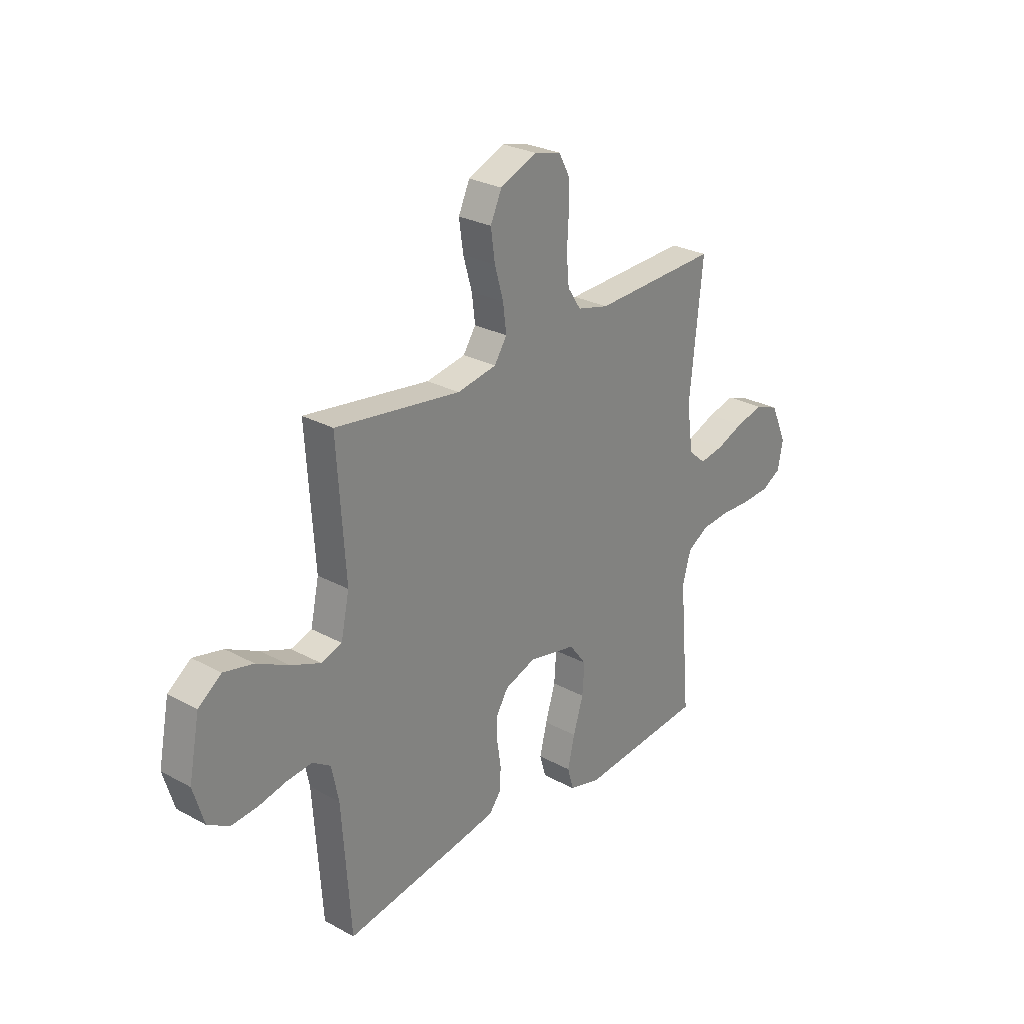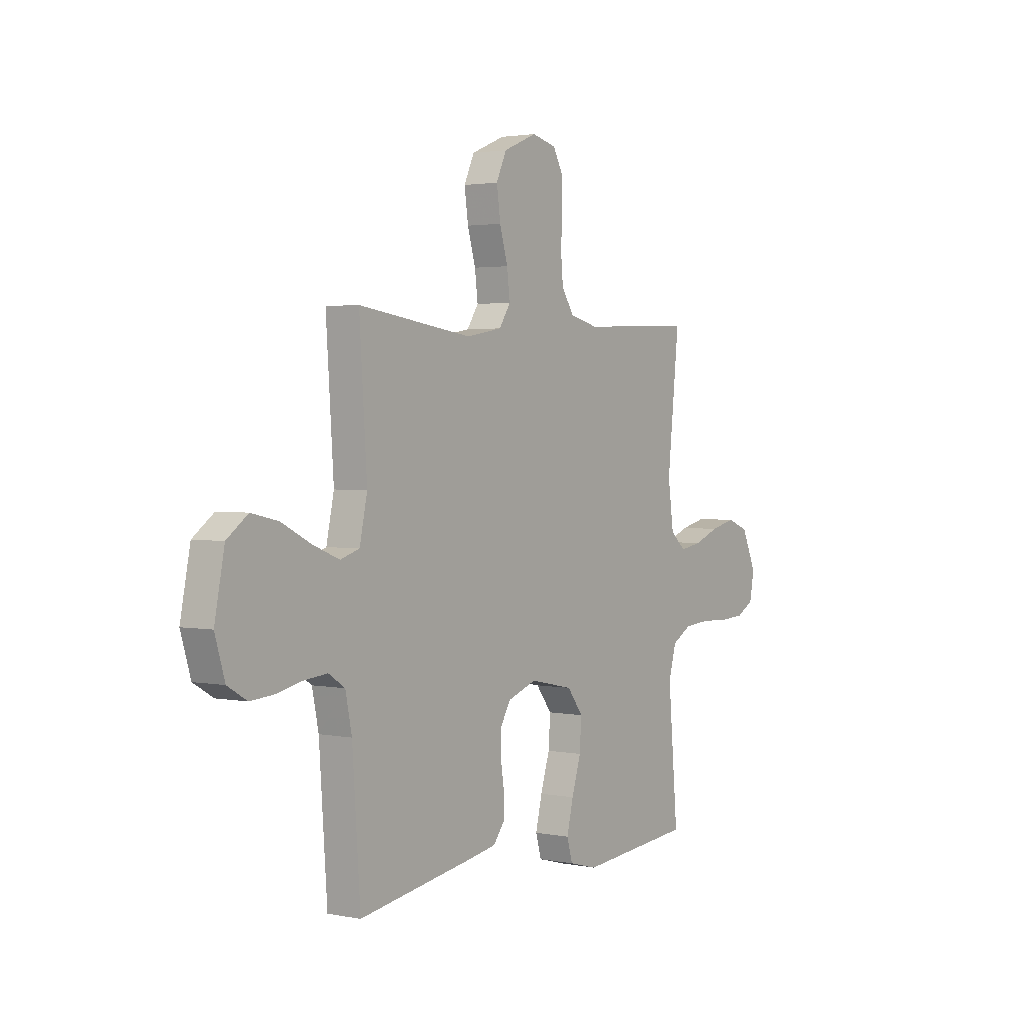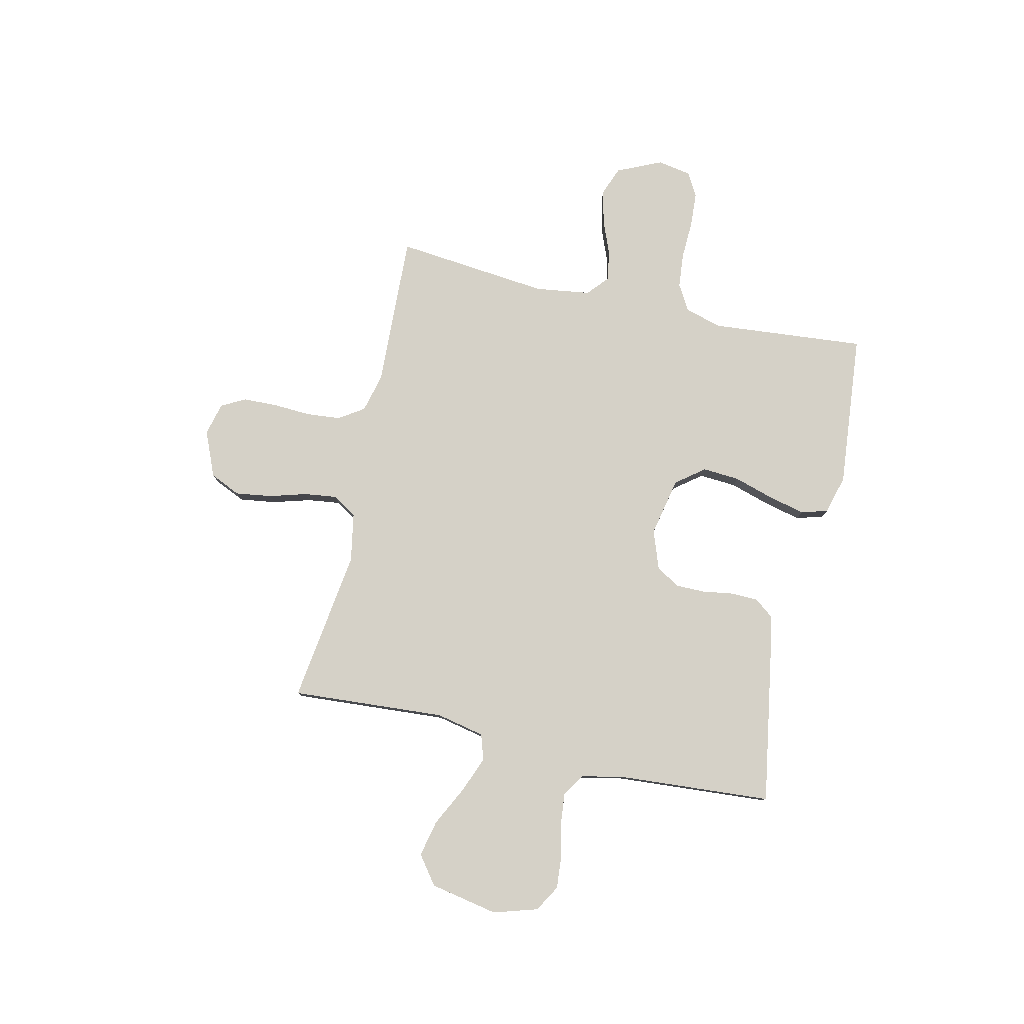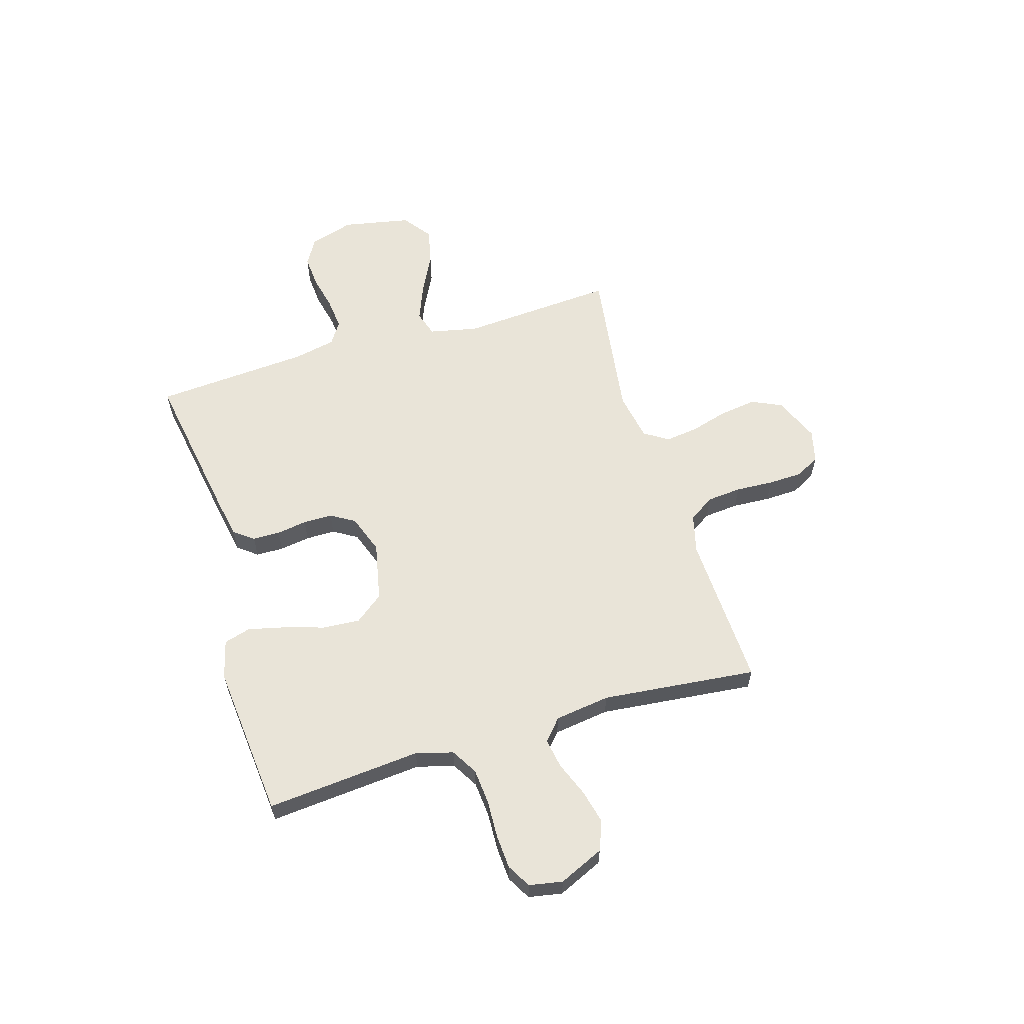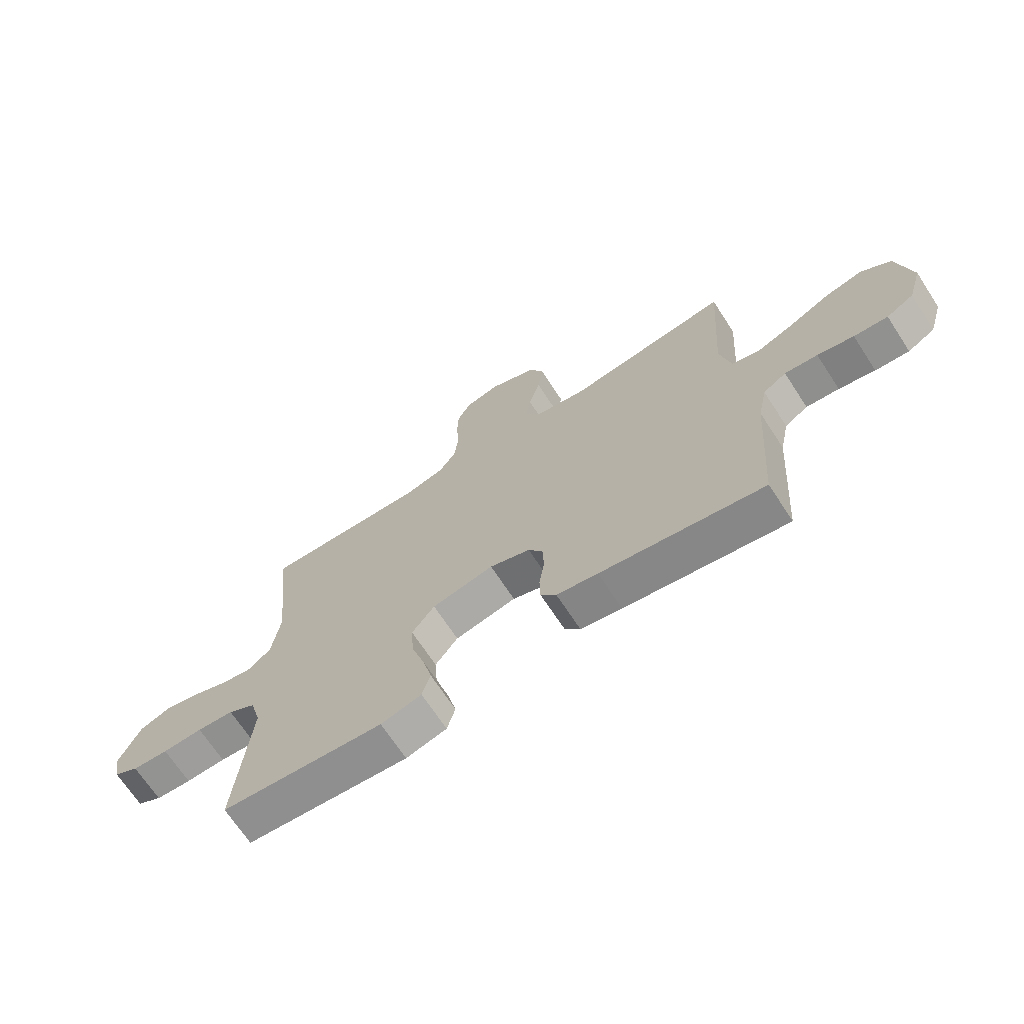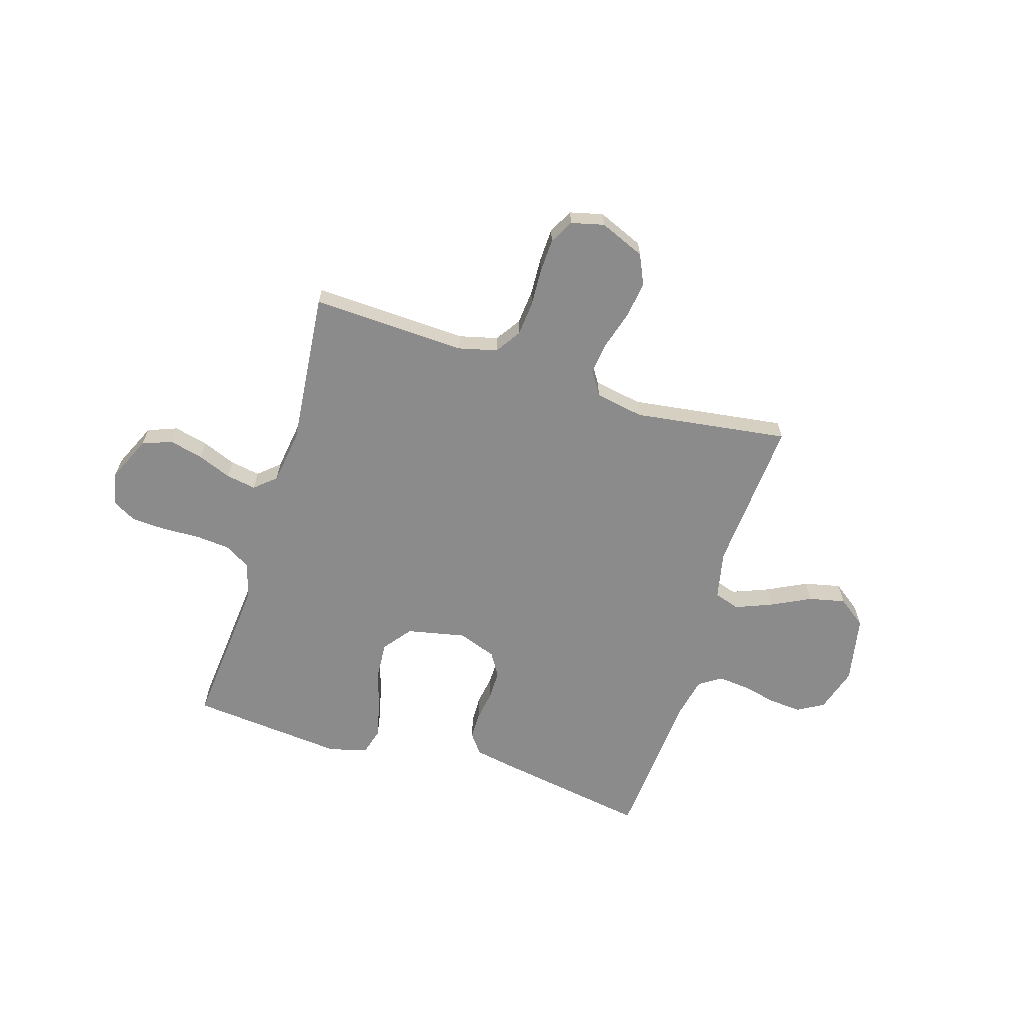
<metadata>
{"format":"obj","ext":"obj","renderer":"f3d","projection":"perspective","resolution":1024,"background":"white","views":[{"elev":27.3,"azim":130.0,"up":"+Z"},{"elev":2.3,"azim":125.0,"up":"+Z"},{"elev":79.7,"azim":102.7,"up":"+Y"},{"elev":60.1,"azim":-106.8,"up":"+Y"},{"elev":-69.0,"azim":33.2,"up":"+Z"},{"elev":-64.0,"azim":-17.3,"up":"+Y"}]}
</metadata>
<code>
v 0.5 0.07 0.5
v 0.48 0.07 0.2
v 0.5 0.07 0.106
v 0.55 0.07 0.09
v 0.62 0.07 0.118
v 0.697 0.07 0.157
v 0.768 0.07 0.173
v 0.823 0.07 0.132
v 0.849 0.07 0
v 0.823 0.07 -0.086
v 0.772 0.07 -0.116
v 0.709 0.07 -0.111
v 0.642 0.07 -0.096
v 0.581 0.07 -0.09
v 0.538 0.07 -0.118
v 0.521 0.07 -0.2
v 0.5 0.07 -0.5
v 0.2 0.07 -0.45
v 0.124 0.07 -0.436
v 0.095 0.07 -0.398
v 0.094 0.07 -0.345
v 0.103 0.07 -0.286
v 0.103 0.07 -0.229
v 0.075 0.07 -0.183
v 0 0.07 -0.156
v -0.114 0.07 -0.18
v -0.156 0.07 -0.235
v -0.151 0.07 -0.307
v -0.127 0.07 -0.385
v -0.11 0.07 -0.456
v -0.125 0.07 -0.508
v -0.2 0.07 -0.528
v -0.5 0.07 -0.5
v -0.474 0.07 -0.2
v -0.494 0.07 -0.128
v -0.545 0.07 -0.098
v -0.613 0.07 -0.092
v -0.687 0.07 -0.095
v -0.753 0.07 -0.091
v -0.799 0.07 -0.065
v -0.811 0.07 0
v -0.772 0.07 0.087
v -0.715 0.07 0.109
v -0.649 0.07 0.093
v -0.583 0.07 0.067
v -0.525 0.07 0.057
v -0.484 0.07 0.093
v -0.469 0.07 0.2
v -0.5 0.07 0.5
v -0.2 0.07 0.488
v -0.125 0.07 0.507
v -0.093 0.07 0.556
v -0.087 0.07 0.623
v -0.091 0.07 0.696
v -0.089 0.07 0.762
v -0.064 0.07 0.809
v 0 0.07 0.825
v 0.088 0.07 0.788
v 0.115 0.07 0.729
v 0.105 0.07 0.658
v 0.084 0.07 0.585
v 0.076 0.07 0.521
v 0.106 0.07 0.475
v 0.2 0.07 0.458
v 0.5 0 0.5
v 0.48 0 0.2
v 0.5 0 0.106
v 0.55 0 0.09
v 0.62 0 0.118
v 0.697 0 0.157
v 0.768 0 0.173
v 0.823 0 0.132
v 0.849 0 0
v 0.823 0 -0.086
v 0.772 0 -0.116
v 0.709 0 -0.111
v 0.642 0 -0.096
v 0.581 0 -0.09
v 0.538 0 -0.118
v 0.521 0 -0.2
v 0.5 0 -0.5
v 0.2 0 -0.45
v 0.124 0 -0.436
v 0.095 0 -0.398
v 0.094 0 -0.345
v 0.103 0 -0.286
v 0.103 0 -0.229
v 0.075 0 -0.183
v 0 0 -0.156
v -0.114 0 -0.18
v -0.156 0 -0.235
v -0.151 0 -0.307
v -0.127 0 -0.385
v -0.11 0 -0.456
v -0.125 0 -0.508
v -0.2 0 -0.528
v -0.5 0 -0.5
v -0.474 0 -0.2
v -0.494 0 -0.128
v -0.545 0 -0.098
v -0.613 0 -0.092
v -0.687 0 -0.095
v -0.753 0 -0.091
v -0.799 0 -0.065
v -0.811 0 0
v -0.772 0 0.087
v -0.715 0 0.109
v -0.649 0 0.093
v -0.583 0 0.067
v -0.525 0 0.057
v -0.484 0 0.093
v -0.469 0 0.2
v -0.5 0 0.5
v -0.2 0 0.488
v -0.125 0 0.507
v -0.093 0 0.556
v -0.087 0 0.623
v -0.091 0 0.696
v -0.089 0 0.762
v -0.064 0 0.809
v 0 0 0.825
v 0.088 0 0.788
v 0.115 0 0.729
v 0.105 0 0.658
v 0.084 0 0.585
v 0.076 0 0.521
v 0.106 0 0.475
v 0.2 0 0.458
f 59 60 61
f 58 59 61
f 57 58 61
f 56 57 61
f 55 56 61
f 54 55 61
f 53 54 61
f 52 53 61 62
f 51 52 62 63
f 48 49 50
f 51 63 64
f 50 51 64
f 48 50 64
f 47 48 64
f 43 44 45
f 42 43 45
f 41 42 45
f 40 41 45
f 39 40 45
f 38 39 45
f 37 38 45
f 36 37 45 46
f 64 1 2
f 47 64 2
f 46 47 2
f 36 46 2
f 35 36 2
f 32 33 34
f 31 32 34
f 30 31 34
f 29 30 34
f 28 29 34
f 20 21 22
f 19 20 22
f 18 19 22
f 17 18 22
f 16 17 22
f 15 16 22 23
f 14 15 23 24
f 11 12 13
f 10 11 13
f 9 10 13
f 8 9 13
f 7 8 13
f 6 7 13
f 5 6 13
f 4 5 13 14
f 14 24 25
f 4 14 25
f 3 4 25
f 27 28 34 35
f 26 27 35
f 25 26 35
f 3 25 35
f 2 3 35
f 125 124 123
f 125 123 122
f 125 122 121
f 125 121 120
f 125 120 119
f 125 119 118
f 125 118 117
f 126 125 117 116
f 127 126 116 115
f 114 113 112
f 128 127 115
f 128 115 114
f 128 114 112
f 128 112 111
f 109 108 107
f 109 107 106
f 109 106 105
f 109 105 104
f 109 104 103
f 109 103 102
f 109 102 101
f 110 109 101 100
f 66 65 128
f 66 128 111
f 66 111 110
f 66 110 100
f 66 100 99
f 98 97 96
f 98 96 95
f 98 95 94
f 98 94 93
f 98 93 92
f 86 85 84
f 86 84 83
f 86 83 82
f 86 82 81
f 86 81 80
f 87 86 80 79
f 88 87 79 78
f 77 76 75
f 77 75 74
f 77 74 73
f 77 73 72
f 77 72 71
f 77 71 70
f 77 70 69
f 78 77 69 68
f 89 88 78
f 89 78 68
f 89 68 67
f 99 98 92 91
f 99 91 90
f 99 90 89
f 99 89 67
f 99 67 66
f 1 65 66 2
f 2 66 67 3
f 3 67 68 4
f 4 68 69 5
f 5 69 70 6
f 6 70 71 7
f 7 71 72 8
f 8 72 73 9
f 9 73 74 10
f 10 74 75 11
f 11 75 76 12
f 12 76 77 13
f 13 77 78 14
f 14 78 79 15
f 15 79 80 16
f 16 80 81 17
f 17 81 82 18
f 18 82 83 19
f 19 83 84 20
f 20 84 85 21
f 21 85 86 22
f 22 86 87 23
f 23 87 88 24
f 24 88 89 25
f 25 89 90 26
f 26 90 91 27
f 27 91 92 28
f 28 92 93 29
f 29 93 94 30
f 30 94 95 31
f 31 95 96 32
f 32 96 97 33
f 33 97 98 34
f 34 98 99 35
f 35 99 100 36
f 36 100 101 37
f 37 101 102 38
f 38 102 103 39
f 39 103 104 40
f 40 104 105 41
f 41 105 106 42
f 42 106 107 43
f 43 107 108 44
f 44 108 109 45
f 45 109 110 46
f 46 110 111 47
f 47 111 112 48
f 48 112 113 49
f 49 113 114 50
f 50 114 115 51
f 51 115 116 52
f 52 116 117 53
f 53 117 118 54
f 54 118 119 55
f 55 119 120 56
f 56 120 121 57
f 57 121 122 58
f 58 122 123 59
f 59 123 124 60
f 60 124 125 61
f 61 125 126 62
f 62 126 127 63
f 63 127 128 64
f 64 128 65 1

</code>
